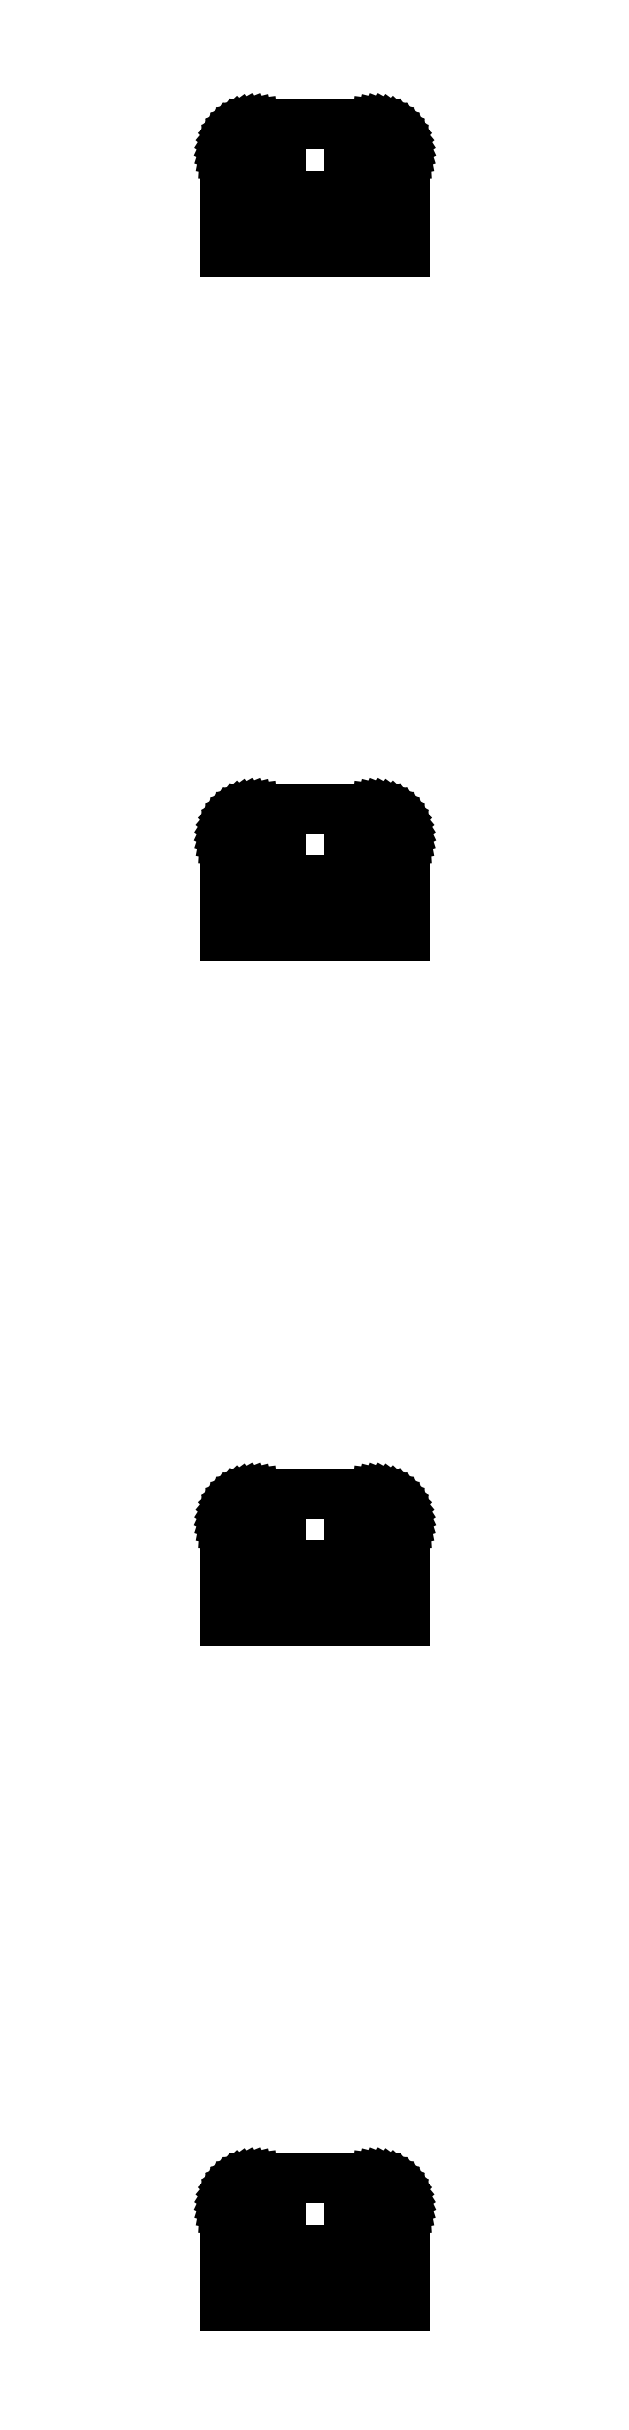
<metadata>
{"format":"dxf","ext":"dxf","renderer":"ezdxf+matplotlib","layout":"modelspace","background":"white","min_lineweight":24,"dpi":150}
</metadata>
<code>
0
SECTION
2
ENTITIES
0
LINE
8
0
10
14.5
20
345.5
11
14.46
21
346.1
0
LINE
8
0
10
14.46
20
346.1
11
14.34
21
346.7
0
LINE
8
0
10
14.34
20
346.7
11
14.15
21
347.3
0
LINE
8
0
10
14.15
20
347.3
11
13.88
21
347.9
0
LINE
8
0
10
13.88
20
347.9
11
13.55
21
348.4
0
LINE
8
0
10
13.55
20
348.4
11
13.14
21
348.9
0
LINE
8
0
10
13.14
20
348.9
11
12.69
21
349.4
0
LINE
8
0
10
12.69
20
349.4
11
12.18
21
349.7
0
LINE
8
0
10
12.18
20
349.7
11
11.63
21
350
0
LINE
8
0
10
11.63
20
350
11
11.05
21
350.3
0
LINE
8
0
10
11.05
20
350.3
11
10.44
21
350.4
0
LINE
8
0
10
10.44
20
350.4
11
9.814
21
350.5
0
LINE
8
0
10
9.814
20
350.5
11
-9.814
21
350.5
0
LINE
8
0
10
-9.814
20
350.5
11
-10.44
21
350.4
0
LINE
8
0
10
-10.44
20
350.4
11
-11.05
21
350.3
0
LINE
8
0
10
-11.05
20
350.3
11
-11.63
21
350
0
LINE
8
0
10
-11.63
20
350
11
-12.18
21
349.7
0
LINE
8
0
10
-12.18
20
349.7
11
-12.69
21
349.4
0
LINE
8
0
10
-12.69
20
349.4
11
-13.14
21
348.9
0
LINE
8
0
10
-13.14
20
348.9
11
-13.55
21
348.4
0
LINE
8
0
10
-13.55
20
348.4
11
-13.88
21
347.9
0
LINE
8
0
10
-13.88
20
347.9
11
-14.15
21
347.3
0
LINE
8
0
10
-14.15
20
347.3
11
-14.34
21
346.7
0
LINE
8
0
10
-14.34
20
346.7
11
-14.46
21
346.1
0
LINE
8
0
10
-14.46
20
346.1
11
-14.5
21
345.5
0
LINE
8
0
10
-14.5
20
345.5
11
-14.5
21
330
0
LINE
8
0
10
-14.5
20
330
11
14.5
21
330
0
LINE
8
0
10
14.5
20
330
11
14.5
21
345.5
0
LINE
8
0
10
-9.5
20
347.8
11
-9.5
21
349.2
0
LINE
8
0
10
-9.5
20
349.2
11
-5.5
21
349.2
0
LINE
8
0
10
-5.5
20
349.2
11
-5.5
21
347.8
0
LINE
8
0
10
-5.5
20
347.8
11
-9.5
21
347.8
0
LINE
8
0
10
5.5
20
347.8
11
5.5
21
349.2
0
LINE
8
0
10
5.5
20
349.2
11
9.5
21
349.2
0
LINE
8
0
10
9.5
20
349.2
11
9.5
21
347.8
0
LINE
8
0
10
9.5
20
347.8
11
5.5
21
347.8
0
LINE
8
0
10
-9.5
20
340.8
11
-9.5
21
342.2
0
LINE
8
0
10
-9.5
20
342.2
11
-5.5
21
342.2
0
LINE
8
0
10
-5.5
20
342.2
11
-5.5
21
340.8
0
LINE
8
0
10
-5.5
20
340.8
11
-9.5
21
340.8
0
LINE
8
0
10
5.5
20
340.8
11
5.5
21
342.2
0
LINE
8
0
10
5.5
20
342.2
11
9.5
21
342.2
0
LINE
8
0
10
9.5
20
342.2
11
9.5
21
340.8
0
LINE
8
0
10
9.5
20
340.8
11
5.5
21
340.8
0
LINE
8
0
10
-12.85
20
333.6
11
-12.85
21
339
0
LINE
8
0
10
-12.85
20
339
11
-2.153
21
339
0
LINE
8
0
10
-2.153
20
339
11
-2.153
21
333.6
0
LINE
8
0
10
-2.153
20
333.6
11
-12.85
21
333.6
0
LINE
8
0
10
2.153
20
333.6
11
2.153
21
339
0
LINE
8
0
10
2.153
20
339
11
12.85
21
339
0
LINE
8
0
10
12.85
20
339
11
12.85
21
333.6
0
LINE
8
0
10
12.85
20
333.6
11
2.153
21
333.6
0
LINE
8
0
10
-10.03
20
223.6
11
-12.85
21
223.6
0
LINE
8
0
10
-12.85
20
223.6
11
-12.85
21
229
0
LINE
8
0
10
-12.85
20
229
11
-2.153
21
229
0
LINE
8
0
10
-2.153
20
229
11
-2.153
21
223.6
0
LINE
8
0
10
-2.153
20
223.6
11
-4.969
21
223.6
0
LINE
8
0
10
-4.969
20
223.6
11
-4.969
21
220
0
LINE
8
0
10
-4.969
20
220
11
4.969
21
220
0
LINE
8
0
10
4.969
20
220
11
4.969
21
223.6
0
LINE
8
0
10
4.969
20
223.6
11
2.153
21
223.6
0
LINE
8
0
10
2.153
20
223.6
11
2.153
21
229
0
LINE
8
0
10
2.153
20
229
11
12.85
21
229
0
LINE
8
0
10
12.85
20
229
11
12.85
21
223.6
0
LINE
8
0
10
12.85
20
223.6
11
10.03
21
223.6
0
LINE
8
0
10
10.03
20
223.6
11
10.03
21
220
0
LINE
8
0
10
10.03
20
220
11
14.5
21
220
0
LINE
8
0
10
14.5
20
220
11
14.5
21
235.5
0
LINE
8
0
10
14.5
20
235.5
11
14.46
21
236.1
0
LINE
8
0
10
14.46
20
236.1
11
14.34
21
236.7
0
LINE
8
0
10
14.34
20
236.7
11
14.15
21
237.3
0
LINE
8
0
10
14.15
20
237.3
11
13.88
21
237.9
0
LINE
8
0
10
13.88
20
237.9
11
13.55
21
238.4
0
LINE
8
0
10
13.55
20
238.4
11
13.14
21
238.9
0
LINE
8
0
10
13.14
20
238.9
11
12.69
21
239.4
0
LINE
8
0
10
12.69
20
239.4
11
12.18
21
239.7
0
LINE
8
0
10
12.18
20
239.7
11
11.63
21
240
0
LINE
8
0
10
11.63
20
240
11
11.05
21
240.3
0
LINE
8
0
10
11.05
20
240.3
11
10.44
21
240.4
0
LINE
8
0
10
10.44
20
240.4
11
9.814
21
240.5
0
LINE
8
0
10
9.814
20
240.5
11
-9.814
21
240.5
0
LINE
8
0
10
-9.814
20
240.5
11
-10.44
21
240.4
0
LINE
8
0
10
-10.44
20
240.4
11
-11.05
21
240.3
0
LINE
8
0
10
-11.05
20
240.3
11
-11.63
21
240
0
LINE
8
0
10
-11.63
20
240
11
-12.18
21
239.7
0
LINE
8
0
10
-12.18
20
239.7
11
-12.69
21
239.4
0
LINE
8
0
10
-12.69
20
239.4
11
-13.14
21
238.9
0
LINE
8
0
10
-13.14
20
238.9
11
-13.55
21
238.4
0
LINE
8
0
10
-13.55
20
238.4
11
-13.88
21
237.9
0
LINE
8
0
10
-13.88
20
237.9
11
-14.15
21
237.3
0
LINE
8
0
10
-14.15
20
237.3
11
-14.34
21
236.7
0
LINE
8
0
10
-14.34
20
236.7
11
-14.46
21
236.1
0
LINE
8
0
10
-14.46
20
236.1
11
-14.5
21
235.5
0
LINE
8
0
10
-14.5
20
235.5
11
-14.5
21
220
0
LINE
8
0
10
-14.5
20
220
11
-10.03
21
220
0
LINE
8
0
10
-10.03
20
220
11
-10.03
21
223.6
0
LINE
8
0
10
-9.5
20
237.8
11
-9.5
21
239.2
0
LINE
8
0
10
-9.5
20
239.2
11
-5.5
21
239.2
0
LINE
8
0
10
-5.5
20
239.2
11
-5.5
21
237.8
0
LINE
8
0
10
-5.5
20
237.8
11
-9.5
21
237.8
0
LINE
8
0
10
5.5
20
237.8
11
5.5
21
239.2
0
LINE
8
0
10
5.5
20
239.2
11
9.5
21
239.2
0
LINE
8
0
10
9.5
20
239.2
11
9.5
21
237.8
0
LINE
8
0
10
9.5
20
237.8
11
5.5
21
237.8
0
LINE
8
0
10
5.5
20
230.8
11
5.5
21
232.2
0
LINE
8
0
10
5.5
20
232.2
11
9.5
21
232.2
0
LINE
8
0
10
9.5
20
232.2
11
9.5
21
230.8
0
LINE
8
0
10
9.5
20
230.8
11
5.5
21
230.8
0
LINE
8
0
10
-9.5
20
230.8
11
-9.5
21
232.2
0
LINE
8
0
10
-9.5
20
232.2
11
-5.5
21
232.2
0
LINE
8
0
10
-5.5
20
232.2
11
-5.5
21
230.8
0
LINE
8
0
10
-5.5
20
230.8
11
-9.5
21
230.8
0
LINE
8
0
10
-10.09
20
113.6
11
-12.85
21
113.6
0
LINE
8
0
10
-12.85
20
113.6
11
-12.85
21
119
0
LINE
8
0
10
-12.85
20
119
11
-2.153
21
119
0
LINE
8
0
10
-2.153
20
119
11
-2.153
21
113.6
0
LINE
8
0
10
-2.153
20
113.6
11
-4.906
21
113.6
0
LINE
8
0
10
-4.906
20
113.6
11
-4.906
21
110
0
LINE
8
0
10
-4.906
20
110
11
4.906
21
110
0
LINE
8
0
10
4.906
20
110
11
4.906
21
113.6
0
LINE
8
0
10
4.906
20
113.6
11
2.153
21
113.6
0
LINE
8
0
10
2.153
20
113.6
11
2.153
21
119
0
LINE
8
0
10
2.153
20
119
11
12.85
21
119
0
LINE
8
0
10
12.85
20
119
11
12.85
21
113.6
0
LINE
8
0
10
12.85
20
113.6
11
10.09
21
113.6
0
LINE
8
0
10
10.09
20
113.6
11
10.09
21
110
0
LINE
8
0
10
10.09
20
110
11
14.5
21
110
0
LINE
8
0
10
14.5
20
110
11
14.5
21
125.5
0
LINE
8
0
10
14.5
20
125.5
11
14.46
21
126.1
0
LINE
8
0
10
14.46
20
126.1
11
14.34
21
126.7
0
LINE
8
0
10
14.34
20
126.7
11
14.15
21
127.3
0
LINE
8
0
10
14.15
20
127.3
11
13.88
21
127.9
0
LINE
8
0
10
13.88
20
127.9
11
13.55
21
128.4
0
LINE
8
0
10
13.55
20
128.4
11
13.14
21
128.9
0
LINE
8
0
10
13.14
20
128.9
11
12.69
21
129.4
0
LINE
8
0
10
12.69
20
129.4
11
12.18
21
129.7
0
LINE
8
0
10
12.18
20
129.7
11
11.63
21
130
0
LINE
8
0
10
11.63
20
130
11
11.05
21
130.3
0
LINE
8
0
10
11.05
20
130.3
11
10.44
21
130.4
0
LINE
8
0
10
10.44
20
130.4
11
9.814
21
130.5
0
LINE
8
0
10
9.814
20
130.5
11
-9.814
21
130.5
0
LINE
8
0
10
-9.814
20
130.5
11
-10.44
21
130.4
0
LINE
8
0
10
-10.44
20
130.4
11
-11.05
21
130.3
0
LINE
8
0
10
-11.05
20
130.3
11
-11.63
21
130
0
LINE
8
0
10
-11.63
20
130
11
-12.18
21
129.7
0
LINE
8
0
10
-12.18
20
129.7
11
-12.69
21
129.4
0
LINE
8
0
10
-12.69
20
129.4
11
-13.14
21
128.9
0
LINE
8
0
10
-13.14
20
128.9
11
-13.55
21
128.4
0
LINE
8
0
10
-13.55
20
128.4
11
-13.88
21
127.9
0
LINE
8
0
10
-13.88
20
127.9
11
-14.15
21
127.3
0
LINE
8
0
10
-14.15
20
127.3
11
-14.34
21
126.7
0
LINE
8
0
10
-14.34
20
126.7
11
-14.46
21
126.1
0
LINE
8
0
10
-14.46
20
126.1
11
-14.5
21
125.5
0
LINE
8
0
10
-14.5
20
125.5
11
-14.5
21
110
0
LINE
8
0
10
-14.5
20
110
11
-10.09
21
110
0
LINE
8
0
10
-10.09
20
110
11
-10.09
21
113.6
0
LINE
8
0
10
5.5
20
127.8
11
5.5
21
129.2
0
LINE
8
0
10
5.5
20
129.2
11
9.5
21
129.2
0
LINE
8
0
10
9.5
20
129.2
11
9.5
21
127.8
0
LINE
8
0
10
9.5
20
127.8
11
5.5
21
127.8
0
LINE
8
0
10
-9.5
20
127.8
11
-9.5
21
129.2
0
LINE
8
0
10
-9.5
20
129.2
11
-5.5
21
129.2
0
LINE
8
0
10
-5.5
20
129.2
11
-5.5
21
127.8
0
LINE
8
0
10
-5.5
20
127.8
11
-9.5
21
127.8
0
LINE
8
0
10
-9.5
20
120.8
11
-9.5
21
122.2
0
LINE
8
0
10
-9.5
20
122.2
11
-5.5
21
122.2
0
LINE
8
0
10
-5.5
20
122.2
11
-5.5
21
120.8
0
LINE
8
0
10
-5.5
20
120.8
11
-9.5
21
120.8
0
LINE
8
0
10
5.5
20
120.8
11
5.5
21
122.2
0
LINE
8
0
10
5.5
20
122.2
11
9.5
21
122.2
0
LINE
8
0
10
9.5
20
122.2
11
9.5
21
120.8
0
LINE
8
0
10
9.5
20
120.8
11
5.5
21
120.8
0
LINE
8
0
10
14.5
20
15.5
11
14.46
21
16.13
0
LINE
8
0
10
14.46
20
16.13
11
14.34
21
16.74
0
LINE
8
0
10
14.34
20
16.74
11
14.15
21
17.34
0
LINE
8
0
10
14.15
20
17.34
11
13.88
21
17.91
0
LINE
8
0
10
13.88
20
17.91
11
13.55
21
18.44
0
LINE
8
0
10
13.55
20
18.44
11
13.14
21
18.92
0
LINE
8
0
10
13.14
20
18.92
11
12.69
21
19.35
0
LINE
8
0
10
12.69
20
19.35
11
12.18
21
19.72
0
LINE
8
0
10
12.18
20
19.72
11
11.63
21
20.02
0
LINE
8
0
10
11.63
20
20.02
11
11.05
21
20.26
0
LINE
8
0
10
11.05
20
20.26
11
10.44
21
20.41
0
LINE
8
0
10
10.44
20
20.41
11
9.814
21
20.49
0
LINE
8
0
10
9.814
20
20.49
11
-9.814
21
20.49
0
LINE
8
0
10
-9.814
20
20.49
11
-10.44
21
20.41
0
LINE
8
0
10
-10.44
20
20.41
11
-11.05
21
20.26
0
LINE
8
0
10
-11.05
20
20.26
11
-11.63
21
20.02
0
LINE
8
0
10
-11.63
20
20.02
11
-12.18
21
19.72
0
LINE
8
0
10
-12.18
20
19.72
11
-12.69
21
19.35
0
LINE
8
0
10
-12.69
20
19.35
11
-13.14
21
18.92
0
LINE
8
0
10
-13.14
20
18.92
11
-13.55
21
18.44
0
LINE
8
0
10
-13.55
20
18.44
11
-13.88
21
17.91
0
LINE
8
0
10
-13.88
20
17.91
11
-14.15
21
17.34
0
LINE
8
0
10
-14.15
20
17.34
11
-14.34
21
16.74
0
LINE
8
0
10
-14.34
20
16.74
11
-14.46
21
16.13
0
LINE
8
0
10
-14.46
20
16.13
11
-14.5
21
15.5
0
LINE
8
0
10
-14.5
20
15.5
11
-14.5
21
0
0
LINE
8
0
10
-14.5
20
0
11
14.5
21
0
0
LINE
8
0
10
14.5
20
0
11
14.5
21
15.5
0
LINE
8
0
10
-9.5
20
17.75
11
-9.5
21
19.25
0
LINE
8
0
10
-9.5
20
19.25
11
-5.5
21
19.25
0
LINE
8
0
10
-5.5
20
19.25
11
-5.5
21
17.75
0
LINE
8
0
10
-5.5
20
17.75
11
-9.5
21
17.75
0
LINE
8
0
10
5.5
20
17.75
11
5.5
21
19.25
0
LINE
8
0
10
5.5
20
19.25
11
9.5
21
19.25
0
LINE
8
0
10
9.5
20
19.25
11
9.5
21
17.75
0
LINE
8
0
10
9.5
20
17.75
11
5.5
21
17.75
0
LINE
8
0
10
-9.5
20
10.75
11
-9.5
21
12.25
0
LINE
8
0
10
-9.5
20
12.25
11
-5.5
21
12.25
0
LINE
8
0
10
-5.5
20
12.25
11
-5.5
21
10.75
0
LINE
8
0
10
-5.5
20
10.75
11
-9.5
21
10.75
0
LINE
8
0
10
5.5
20
10.75
11
5.5
21
12.25
0
LINE
8
0
10
5.5
20
12.25
11
9.5
21
12.25
0
LINE
8
0
10
9.5
20
12.25
11
9.5
21
10.75
0
LINE
8
0
10
9.5
20
10.75
11
5.5
21
10.75
0
LINE
8
0
10
-12.85
20
3.6
11
-12.85
21
9
0
LINE
8
0
10
-12.85
20
9
11
-2.153
21
9
0
LINE
8
0
10
-2.153
20
9
11
-2.153
21
3.6
0
LINE
8
0
10
-2.153
20
3.6
11
-12.85
21
3.6
0
LINE
8
0
10
2.153
20
3.6
11
2.153
21
9
0
LINE
8
0
10
2.153
20
9
11
12.85
21
9
0
LINE
8
0
10
12.85
20
9
11
12.85
21
3.6
0
LINE
8
0
10
12.85
20
3.6
11
2.153
21
3.6
0
ENDSEC
0
EOF

</code>
